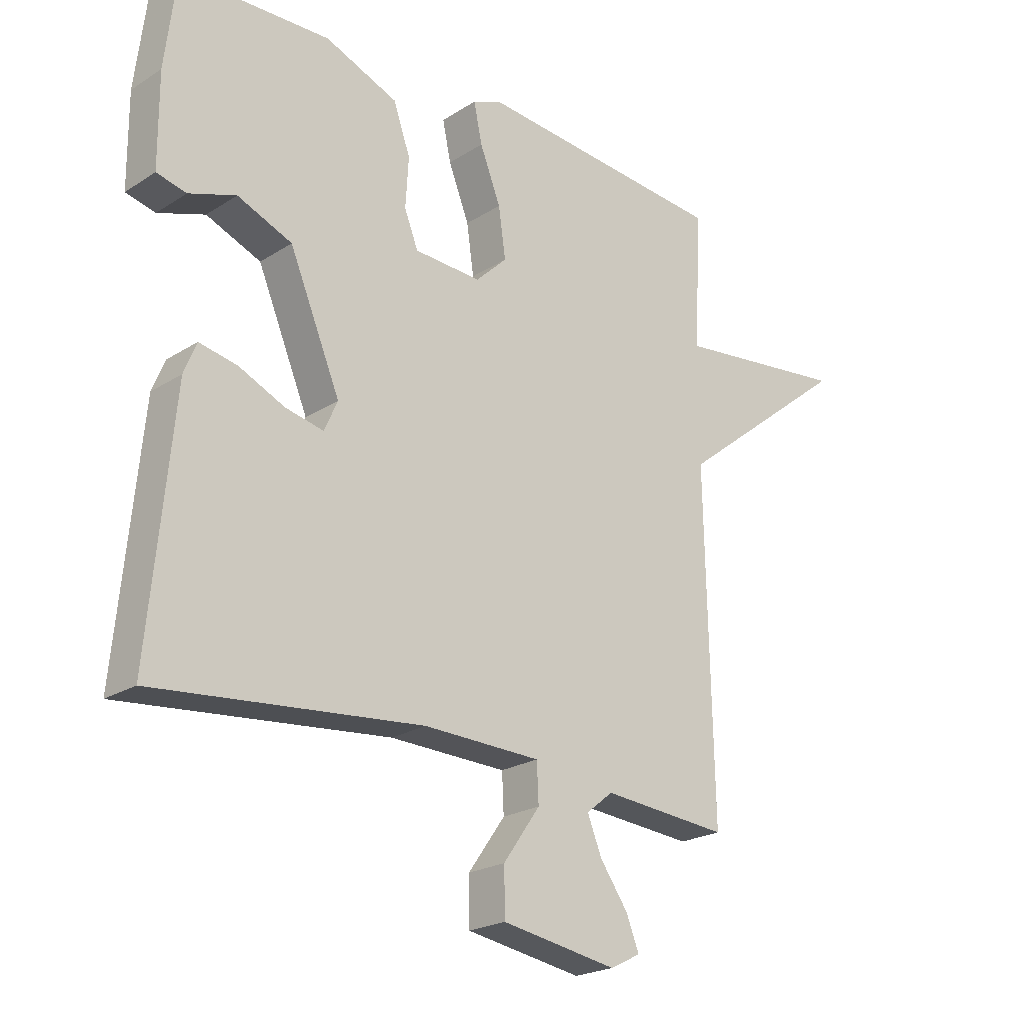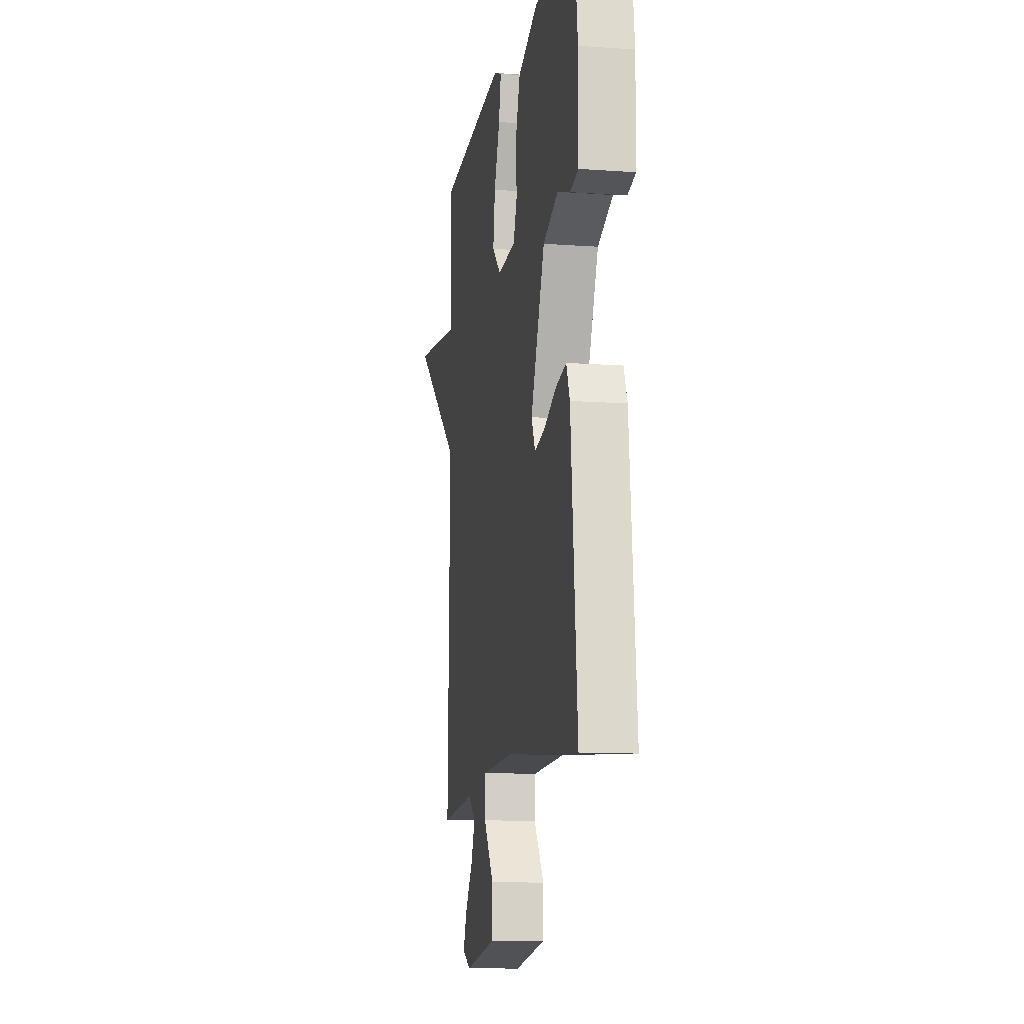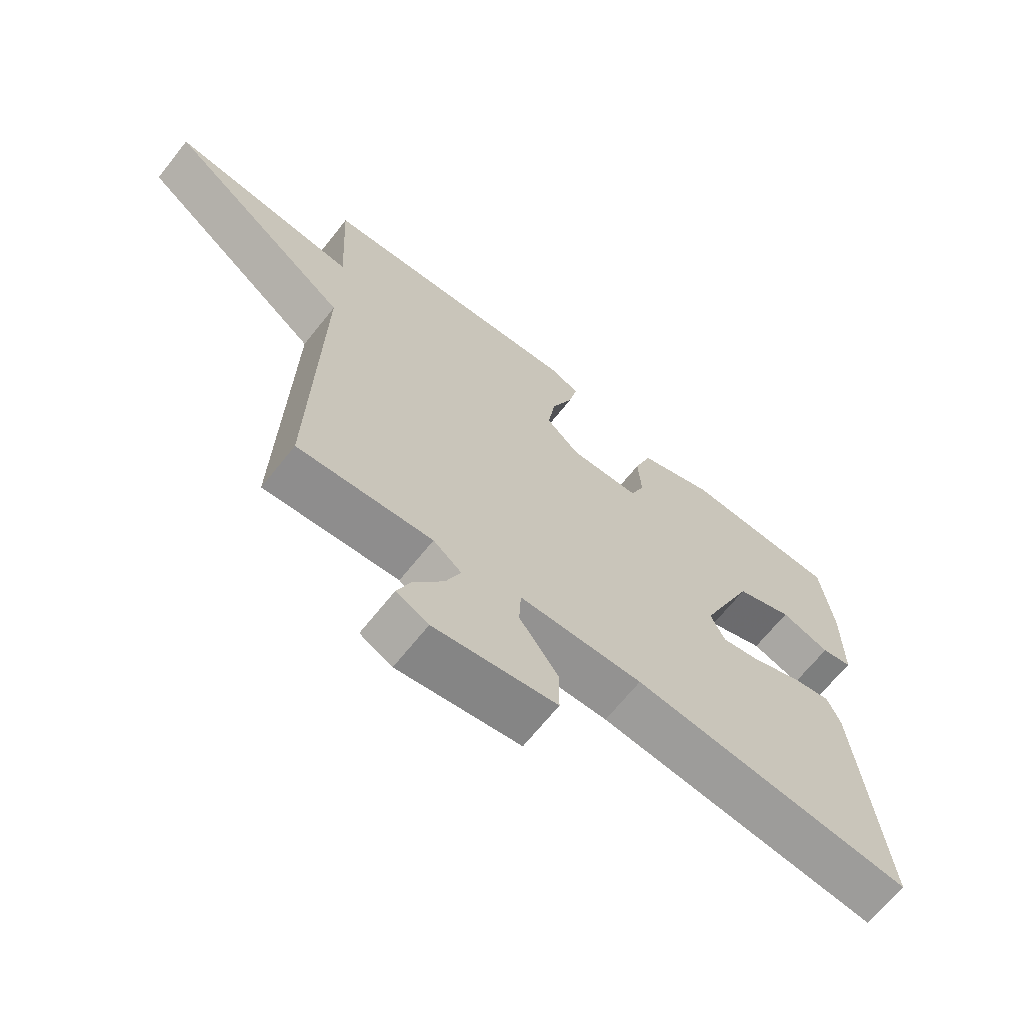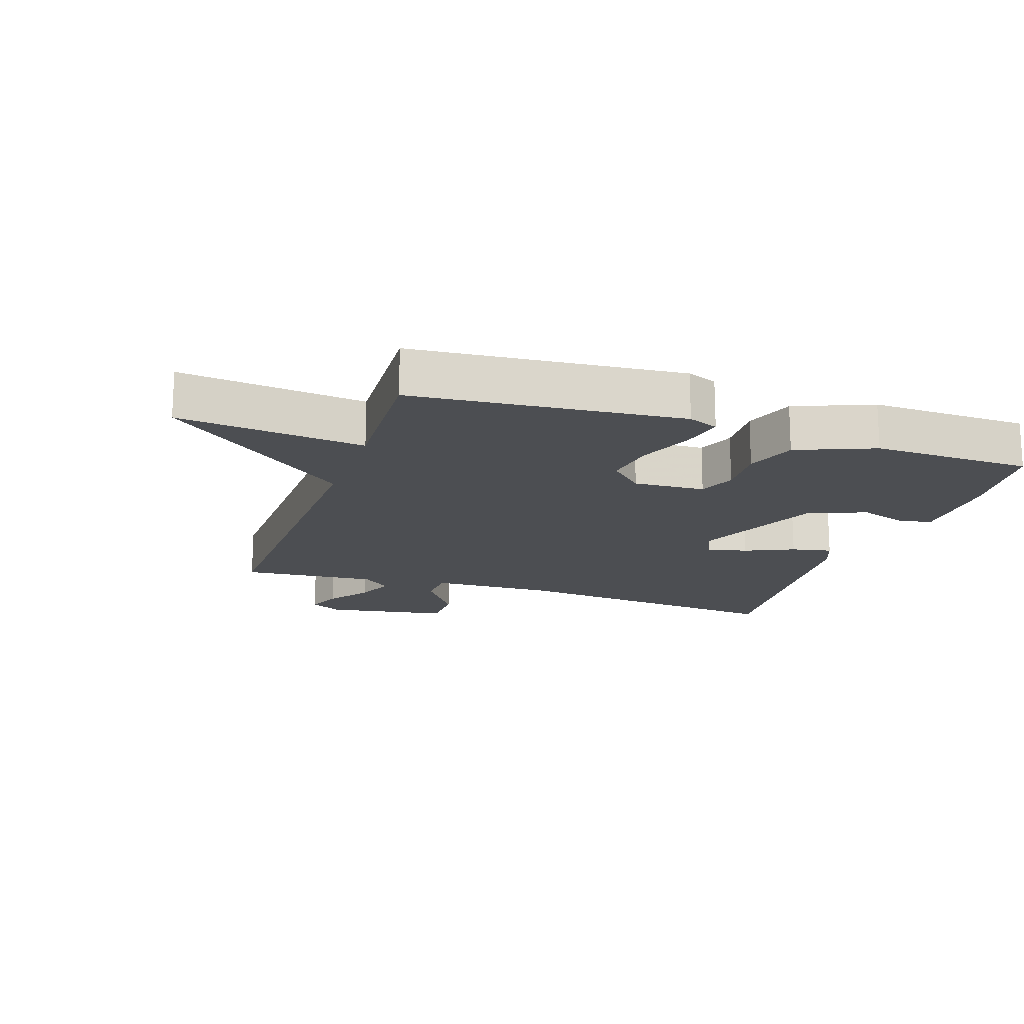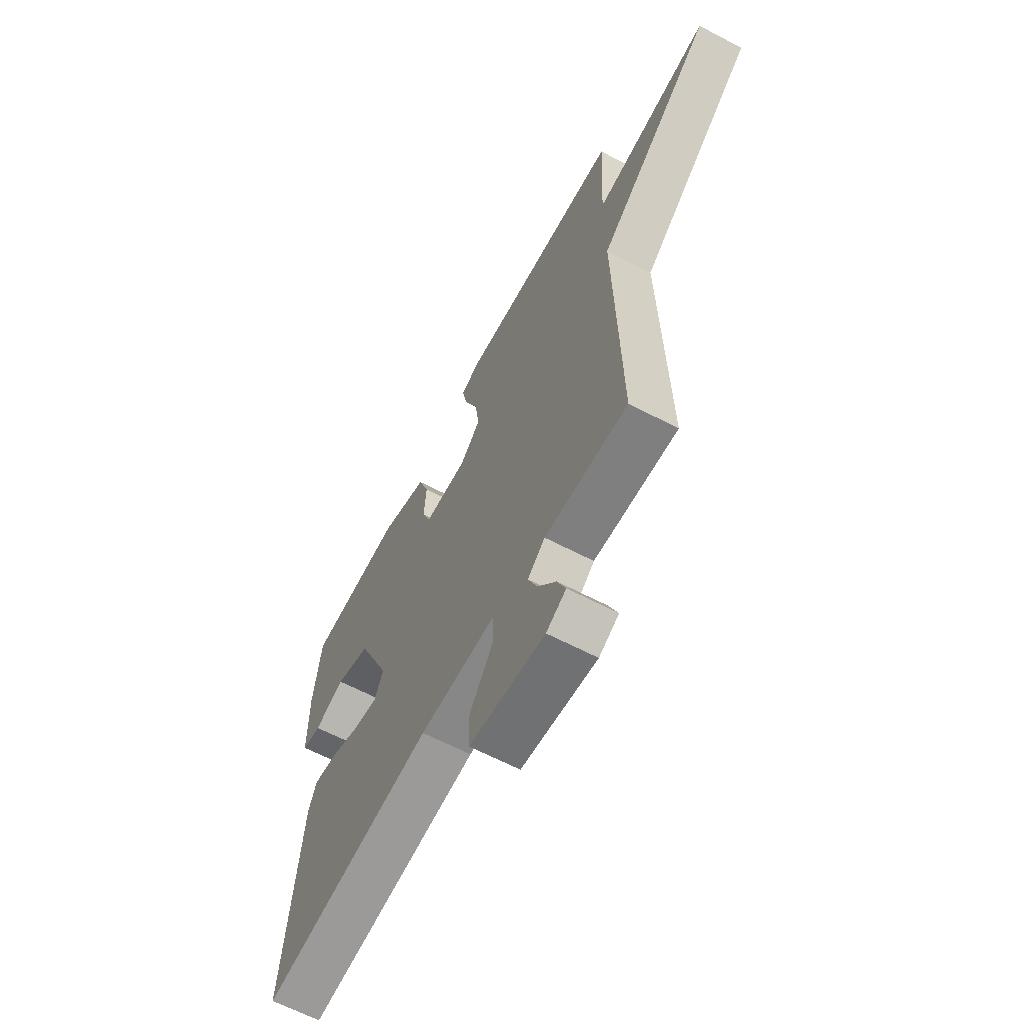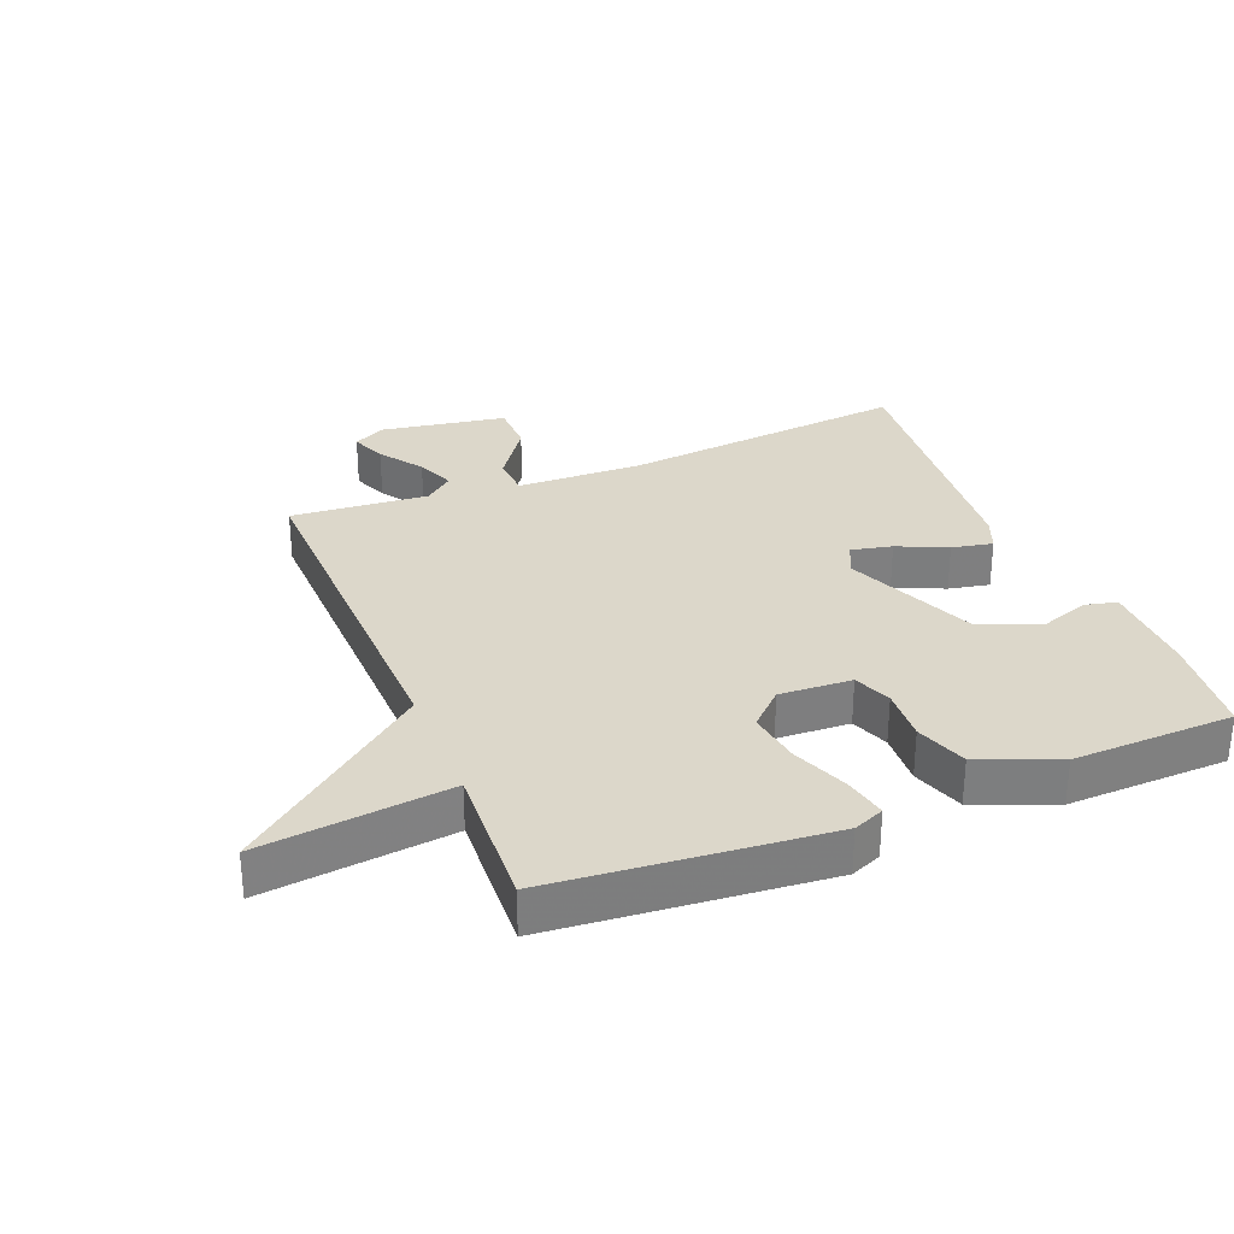
<metadata>
{"format":"obj","ext":"obj","renderer":"f3d","projection":"perspective","resolution":1024,"background":"white","views":[{"elev":-22.2,"azim":137.7,"up":"+Z"},{"elev":-11.5,"azim":80.0,"up":"+Z"},{"elev":-67.4,"azim":-38.6,"up":"+Z"},{"elev":-16.8,"azim":-18.7,"up":"+Y"},{"elev":-64.2,"azim":-117.8,"up":"+Z"},{"elev":30.7,"azim":-22.0,"up":"+Y"}]}
</metadata>
<code>
v -0.5 0.07 -0.5
v -0.488 0.07 0.071
v -0.784 0.07 0.305
v -0.488 0.07 0.271
v -0.5 0.07 0.5
v -0.074 0.07 0.538
v -0.026 0.07 0.518
v -0.04 0.07 0.451
v -0.075 0.07 0.362
v -0.087 0.07 0.278
v -0.034 0.07 0.227
v 0.079 0.07 0.233
v 0.102 0.07 0.292
v 0.097 0.07 0.376
v 0.125 0.07 0.457
v 0.248 0.07 0.507
v 0.5 0.07 0.5
v 0.519 0.07 0.342
v 0.518 0.07 0.188
v 0.468 0.07 0.176
v 0.389 0.07 0.203
v 0.297 0.07 0.165
v 0.211 0.07 -0.04
v 0.234 0.07 -0.09
v 0.298 0.07 -0.076
v 0.375 0.07 -0.041
v 0.439 0.07 -0.028
v 0.46 0.07 -0.08
v 0.5 0.07 -0.5
v 0.051 0.07 -0.456
v -0.146 0.07 -0.462
v -0.149 0.07 -0.527
v -0.087 0.07 -0.615
v -0.088 0.07 -0.693
v -0.283 0.07 -0.726
v -0.334 0.07 -0.7
v -0.312 0.07 -0.645
v -0.265 0.07 -0.578
v -0.241 0.07 -0.518
v -0.286 0.07 -0.482
v -0.5 0 -0.5
v -0.488 0 0.071
v -0.784 0 0.305
v -0.488 0 0.271
v -0.5 0 0.5
v -0.074 0 0.538
v -0.026 0 0.518
v -0.04 0 0.451
v -0.075 0 0.362
v -0.087 0 0.278
v -0.034 0 0.227
v 0.079 0 0.233
v 0.102 0 0.292
v 0.097 0 0.376
v 0.125 0 0.457
v 0.248 0 0.507
v 0.5 0 0.5
v 0.519 0 0.342
v 0.518 0 0.188
v 0.468 0 0.176
v 0.389 0 0.203
v 0.297 0 0.165
v 0.211 0 -0.04
v 0.234 0 -0.09
v 0.298 0 -0.076
v 0.375 0 -0.041
v 0.439 0 -0.028
v 0.46 0 -0.08
v 0.5 0 -0.5
v 0.051 0 -0.456
v -0.146 0 -0.462
v -0.149 0 -0.527
v -0.087 0 -0.615
v -0.088 0 -0.693
v -0.283 0 -0.726
v -0.334 0 -0.7
v -0.312 0 -0.645
v -0.265 0 -0.578
v -0.241 0 -0.518
v -0.286 0 -0.482
f 36 37 38
f 35 36 38
f 34 35 38
f 33 34 38
f 32 33 38
f 31 32 38 39
f 28 29 30
f 27 28 30
f 26 27 30
f 25 26 30
f 24 25 30 31
f 31 39 40
f 24 31 40
f 23 24 40
f 19 20 21
f 18 19 21
f 17 18 21
f 16 17 21
f 15 16 21
f 14 15 21
f 13 14 21 22
f 12 13 22 23
f 7 8 9
f 6 7 9
f 5 6 9
f 4 5 9
f 4 9 10
f 2 3 4
f 2 4 10 11
f 12 23 40
f 11 12 40
f 2 11 40
f 1 2 40
f 78 77 76
f 78 76 75
f 78 75 74
f 78 74 73
f 78 73 72
f 79 78 72 71
f 70 69 68
f 70 68 67
f 70 67 66
f 70 66 65
f 71 70 65 64
f 80 79 71
f 80 71 64
f 80 64 63
f 61 60 59
f 61 59 58
f 61 58 57
f 61 57 56
f 61 56 55
f 61 55 54
f 62 61 54 53
f 63 62 53 52
f 49 48 47
f 49 47 46
f 49 46 45
f 49 45 44
f 50 49 44
f 44 43 42
f 51 50 44 42
f 80 63 52
f 80 52 51
f 80 51 42
f 80 42 41
f 1 41 42 2
f 2 42 43 3
f 3 43 44 4
f 4 44 45 5
f 5 45 46 6
f 6 46 47 7
f 7 47 48 8
f 8 48 49 9
f 9 49 50 10
f 10 50 51 11
f 11 51 52 12
f 12 52 53 13
f 13 53 54 14
f 14 54 55 15
f 15 55 56 16
f 16 56 57 17
f 17 57 58 18
f 18 58 59 19
f 19 59 60 20
f 20 60 61 21
f 21 61 62 22
f 22 62 63 23
f 23 63 64 24
f 24 64 65 25
f 25 65 66 26
f 26 66 67 27
f 27 67 68 28
f 28 68 69 29
f 29 69 70 30
f 30 70 71 31
f 31 71 72 32
f 32 72 73 33
f 33 73 74 34
f 34 74 75 35
f 35 75 76 36
f 36 76 77 37
f 37 77 78 38
f 38 78 79 39
f 39 79 80 40
f 40 80 41 1

</code>
